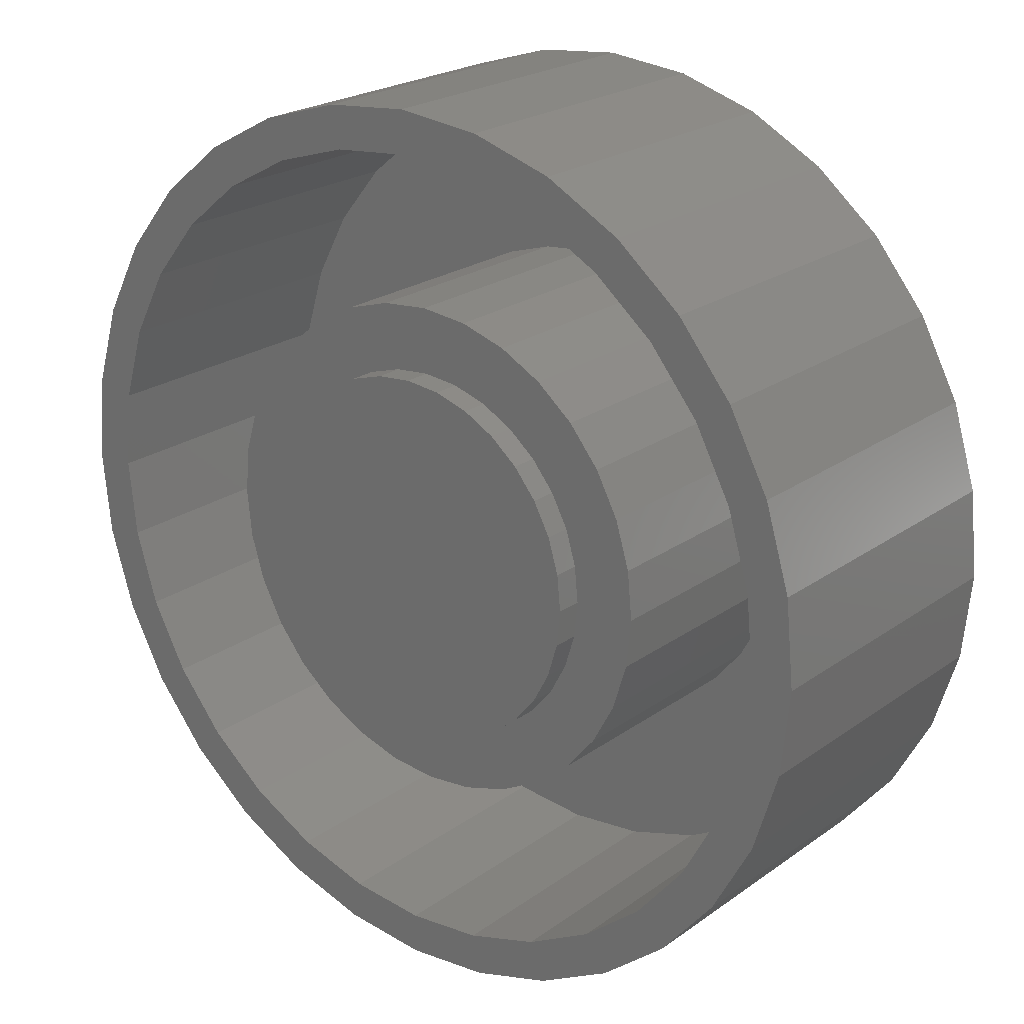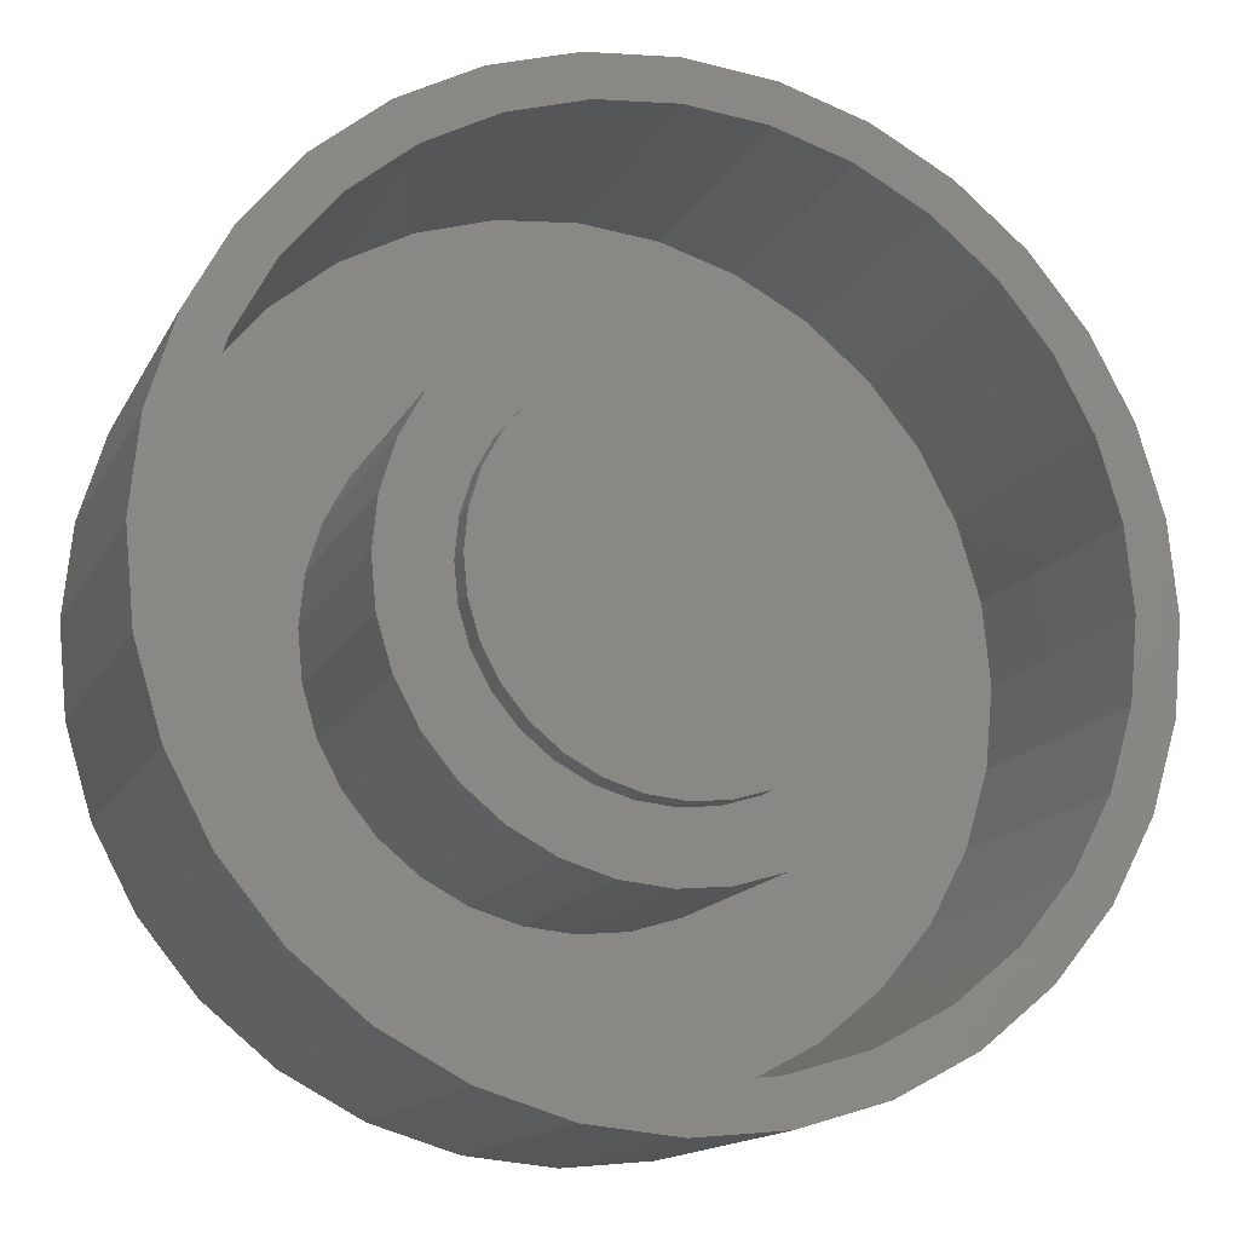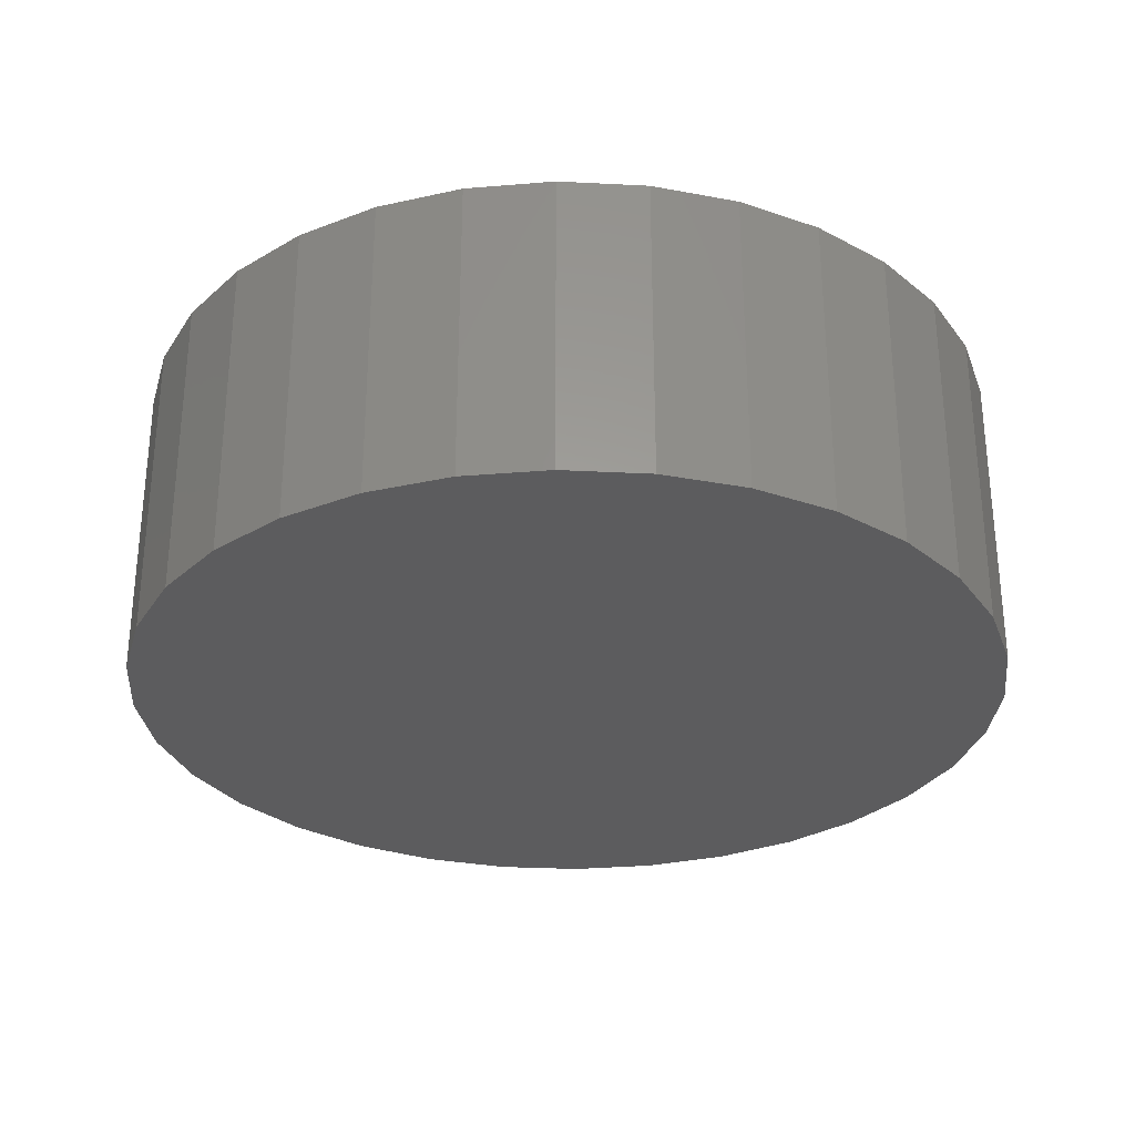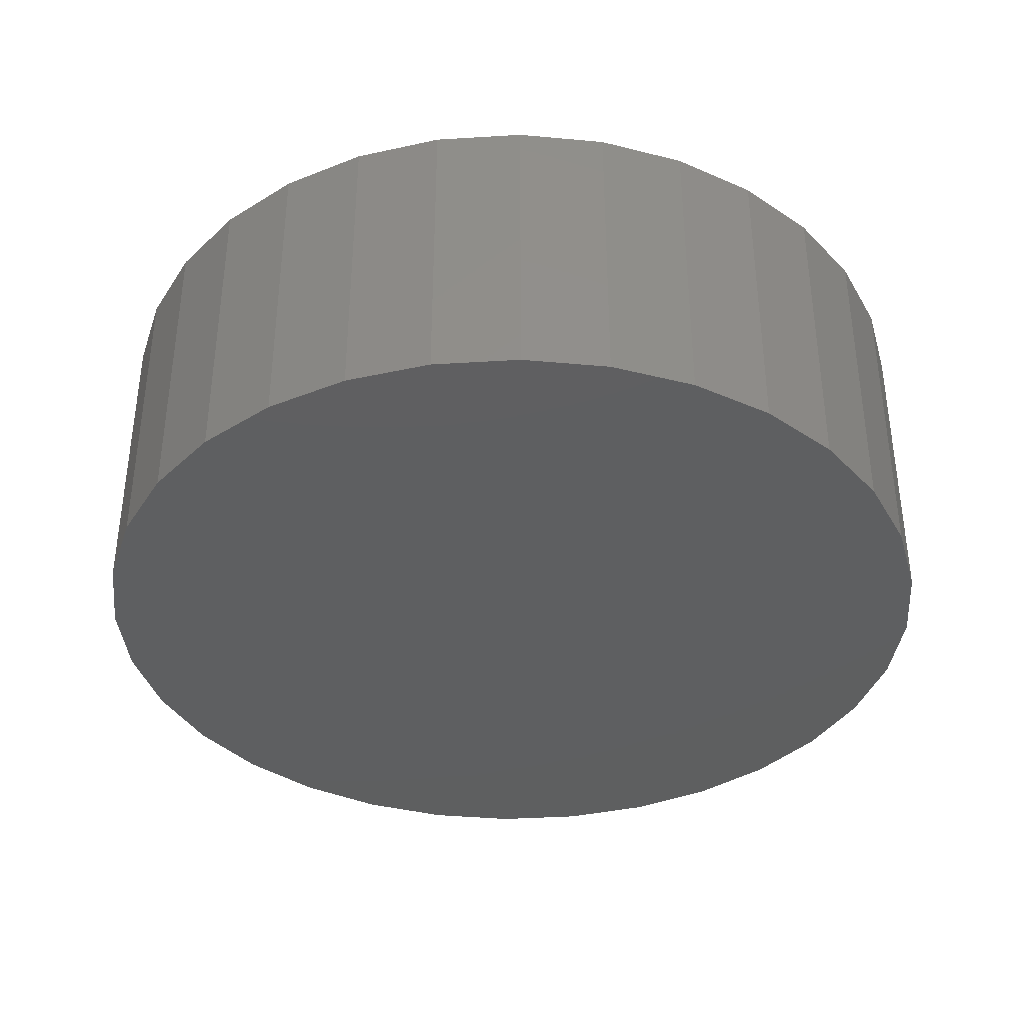
<metadata>
{"format":"stl","ext":"stl","renderer":"f3d","projection":"perspective","resolution":1024,"background":"white","views":[{"elev":22.6,"azim":-140.4,"up":"+Z"},{"elev":-14.8,"azim":160.8,"up":"+Z"},{"elev":-29.7,"azim":-99.9,"up":"+Y"},{"elev":-37.5,"azim":-113.6,"up":"+Y"}]}
</metadata>
<code>
# stl→obj: 256 verts, 508 faces
v -0.3661 0.1953 2.792e-17
v -0.3661 -0.1719 2.792e-17
v -0.359 0.1953 0.07277
v -0.359 -0.1719 0.07277
v -0.3377 0.1953 0.1428
v -0.3377 -0.1719 0.1428
v -0.3033 0.1953 0.2072
v -0.3033 -0.1719 0.2072
v -0.2569 0.1953 0.2638
v -0.2569 -0.1719 0.2638
v -0.2003 0.1953 0.3102
v -0.2003 -0.1719 0.3102
v -0.1358 0.1953 0.3446
v -0.1358 -0.1719 0.3446
v -0.06587 0.1953 0.3659
v -0.06587 -0.1719 0.3659
v 0.006908 0.1953 0.373
v 0.006908 -0.1719 0.373
v 0.07968 0.1953 0.3659
v 0.07968 -0.1719 0.3659
v 0.1497 0.1953 0.3446
v 0.1497 -0.1719 0.3446
v 0.2142 0.1953 0.3102
v 0.2142 -0.1719 0.3102
v 0.2707 0.1953 0.2638
v 0.2707 -0.1719 0.2638
v 0.3171 0.1953 0.2072
v 0.3171 -0.1719 0.2072
v 0.3515 0.1953 0.1428
v 0.3515 -0.1719 0.1428
v 0.3728 0.1953 0.07277
v 0.3728 -0.1719 0.07277
v 0.3799 0.1953 -6.345e-17
v 0.3799 -0.1719 -6.345e-17
v 0.3728 0.1953 -0.07277
v 0.3728 -0.1719 -0.07277
v 0.3515 0.1953 -0.1428
v 0.3515 -0.1719 -0.1428
v 0.3171 0.1953 -0.2072
v 0.3171 -0.1719 -0.2072
v 0.2707 0.1953 -0.2638
v 0.2707 -0.1719 -0.2638
v 0.2142 0.1953 -0.3102
v 0.2142 -0.1719 -0.3102
v 0.1497 0.1953 -0.3446
v 0.1497 -0.1719 -0.3446
v 0.07968 0.1953 -0.3659
v 0.07968 -0.1719 -0.3659
v 0.006908 0.1953 -0.373
v 0.006908 -0.1719 -0.373
v -0.06587 0.1953 -0.3659
v -0.06587 -0.1719 -0.3659
v -0.1358 0.1953 -0.3446
v -0.1358 -0.1719 -0.3446
v -0.2003 0.1953 -0.3102
v -0.2003 -0.1719 -0.3102
v -0.2569 0.1953 -0.2638
v -0.2569 -0.1719 -0.2638
v -0.3033 0.1953 -0.2072
v -0.3033 -0.1719 -0.2072
v -0.3377 0.1953 -0.1428
v -0.3377 -0.1719 -0.1428
v -0.359 0.1953 -0.07277
v -0.359 -0.1719 -0.07277
v 0.003947 0.1953 -0.2763
v 0.003947 0.1953 0.2763
v -0.04996 0.1953 0.271
v -0.1914 0.1953 0.1954
v -0.1496 0.1953 0.2297
v 0.1993 0.1953 0.1954
v 0.1575 0.1953 0.2297
v 0.05785 0.1953 -0.271
v 0.1097 0.1953 -0.2553
v -0.1018 0.1953 0.2553
v -0.2671 0.1953 0.05391
v -0.2513 0.1953 0.1057
v -0.2258 0.1953 0.1535
v -0.2258 0.1953 -0.1535
v -0.2513 0.1953 -0.1057
v -0.2671 0.1953 -0.05391
v -0.2724 0.1953 2.755e-17
v -0.1018 0.1953 -0.2553
v -0.1496 0.1953 -0.2297
v -0.1914 0.1953 -0.1954
v -0.04996 0.1953 -0.271
v 0.05785 0.1953 0.271
v 0.1097 0.1953 0.2553
v 0.275 0.1953 0.05391
v 0.2592 0.1953 0.1057
v 0.2337 0.1953 0.1535
v 0.2337 0.1953 -0.1535
v 0.2592 0.1953 -0.1057
v 0.275 0.1953 -0.05391
v 0.2803 0.1953 -4.012e-17
v 0.1575 0.1953 -0.2297
v 0.1993 0.1953 -0.1954
v 0.2378 -0.1719 -0.5549
v -0.3258 -0.1719 -0.4994
v 0.2378 -0.1719 0.5549
v -0.3258 -0.1719 0.4994
v -0.5928 -0.1719 6.393e-17
v -0.5812 -0.1719 0.1172
v -0.547 -0.1719 0.2299
v -0.4915 -0.1719 0.3337
v -0.4168 -0.1719 0.4247
v -0.4168 -0.1719 -0.4247
v -0.4915 -0.1719 -0.3337
v -0.547 -0.1719 -0.2299
v -0.5812 -0.1719 -0.1172
v 0.4326 -0.1719 0.4247
v 0.5073 -0.1719 0.3337
v 0.5628 -0.1719 0.2299
v 0.597 -0.1719 0.1172
v 0.6086 -0.1719 -8.319e-17
v 0.597 -0.1719 -0.1172
v 0.5628 -0.1719 -0.2299
v 0.5073 -0.1719 -0.3337
v 0.4326 -0.1719 -0.4247
v 0.3416 -0.1719 -0.4994
v 0.007895 -0.1719 -0.6007
v 0.1251 -0.1719 -0.5891
v -0.1093 -0.1719 -0.5891
v -0.222 -0.1719 -0.5549
v 0.3416 -0.1719 0.4994
v 0.007895 -0.1719 0.6007
v 0.1251 -0.1719 0.5891
v -0.1093 -0.1719 0.5891
v -0.222 -0.1719 0.5549
v -0.2724 0.2344 2.755e-17
v -0.2671 0.2344 0.05391
v -0.2513 0.2344 0.1057
v -0.2258 0.2344 0.1535
v -0.1914 0.2344 0.1954
v -0.1496 0.2344 0.2297
v -0.1018 0.2344 0.2553
v -0.04996 0.2344 0.271
v 0.003947 0.2344 0.2763
v 0.05785 0.2344 0.271
v 0.1097 0.2344 0.2553
v 0.1575 0.2344 0.2297
v 0.1993 0.2344 0.1954
v 0.2337 0.2344 0.1535
v 0.2592 0.2344 0.1057
v 0.275 0.2344 0.05391
v 0.2803 0.2344 -4.012e-17
v 0.275 0.2344 -0.05391
v 0.2592 0.2344 -0.1057
v 0.2337 0.2344 -0.1535
v 0.1993 0.2344 -0.1954
v 0.1575 0.2344 -0.2297
v 0.1097 0.2344 -0.2553
v 0.05785 0.2344 -0.271
v 0.003947 0.2344 -0.2763
v -0.04996 0.2344 -0.271
v -0.1018 0.2344 -0.2553
v -0.1496 0.2344 -0.2297
v -0.1914 0.2344 -0.1954
v -0.2258 0.2344 -0.1535
v -0.2513 0.2344 -0.1057
v -0.2671 0.2344 -0.05391
v -0.1215 -0.2344 0.6504
v 0.1373 -0.2344 0.6504
v 0.007895 -0.2344 0.6632
v 0.2617 -0.2344 0.6127
v -0.2459 -0.2344 0.6127
v 0.3763 -0.2344 0.5514
v -0.3605 -0.2344 0.5514
v 0.4768 -0.2344 0.4689
v -0.461 -0.2344 0.4689
v 0.5593 -0.2344 0.3684
v -0.5435 -0.2344 0.3684
v 0.6206 -0.2344 0.2538
v -0.6048 -0.2344 0.2538
v 0.6583 -0.2344 0.1294
v -0.6425 -0.2344 0.1294
v 0.6711 -0.2344 -8.701e-17
v -0.6553 -0.2344 7.541e-17
v 0.6583 -0.2344 -0.1294
v -0.6425 -0.2344 -0.1294
v 0.6206 -0.2344 -0.2538
v -0.6048 -0.2344 -0.2538
v 0.5593 -0.2344 -0.3684
v -0.5435 -0.2344 -0.3684
v 0.4768 -0.2344 -0.4689
v -0.461 -0.2344 -0.4689
v 0.3763 -0.2344 -0.5514
v -0.3605 -0.2344 -0.5514
v 0.2617 -0.2344 -0.6127
v -0.2459 -0.2344 -0.6127
v 0.1373 -0.2344 -0.6504
v -0.1215 -0.2344 -0.6504
v 0.007895 -0.2344 -0.6632
v -0.4915 0.2344 0.3337
v -0.5435 0.2344 0.3684
v -0.4168 0.2344 0.4247
v 0.1251 0.2344 0.5891
v 0.007895 0.2344 0.6007
v 0.2617 0.2344 0.6127
v -0.2459 0.2344 -0.6127
v -0.3605 0.2344 -0.5514
v -0.222 0.2344 -0.5549
v -0.1093 0.2344 -0.5891
v 0.007895 0.2344 -0.6007
v 0.007895 0.2344 -0.6632
v -0.1215 0.2344 -0.6504
v 0.1373 0.2344 0.6504
v 0.007895 0.2344 0.6632
v -0.2459 0.2344 0.6127
v -0.1215 0.2344 0.6504
v -0.1093 0.2344 0.5891
v -0.222 0.2344 0.5549
v -0.3605 0.2344 0.5514
v -0.3258 0.2344 0.4994
v -0.461 0.2344 0.4689
v -0.3258 0.2344 -0.4994
v -0.461 0.2344 -0.4689
v -0.4168 0.2344 -0.4247
v -0.5435 0.2344 -0.3684
v -0.4915 0.2344 -0.3337
v -0.6048 0.2344 -0.2538
v -0.547 0.2344 -0.2299
v -0.6425 0.2344 -0.1294
v -0.5812 0.2344 -0.1172
v -0.6553 0.2344 7.541e-17
v -0.5928 0.2344 6.393e-17
v -0.6425 0.2344 0.1294
v -0.5812 0.2344 0.1172
v -0.6048 0.2344 0.2538
v -0.547 0.2344 0.2299
v 0.5073 0.2344 0.3337
v 0.4326 0.2344 0.4247
v 0.5593 0.2344 0.3684
v 0.3416 0.2344 0.4994
v 0.4768 0.2344 0.4689
v 0.2378 0.2344 0.5549
v 0.3763 0.2344 0.5514
v 0.3416 0.2344 -0.4994
v 0.4326 0.2344 -0.4247
v 0.4768 0.2344 -0.4689
v 0.5073 0.2344 -0.3337
v 0.5593 0.2344 -0.3684
v 0.5628 0.2344 -0.2299
v 0.6206 0.2344 -0.2538
v 0.597 0.2344 -0.1172
v 0.6583 0.2344 -0.1294
v 0.6086 0.2344 -8.319e-17
v 0.6711 0.2344 -8.701e-17
v 0.597 0.2344 0.1172
v 0.6583 0.2344 0.1294
v 0.5628 0.2344 0.2299
v 0.6206 0.2344 0.2538
v 0.1251 0.2344 -0.5891
v 0.2617 0.2344 -0.6127
v 0.2378 0.2344 -0.5549
v 0.3763 0.2344 -0.5514
v 0.1373 0.2344 -0.6504
f 1 2 3
f 3 2 4
f 3 4 5
f 5 4 6
f 5 6 7
f 7 6 8
f 7 8 9
f 9 8 10
f 9 10 11
f 11 10 12
f 11 12 13
f 13 12 14
f 13 14 15
f 15 14 16
f 15 16 17
f 17 16 18
f 17 18 19
f 19 18 20
f 19 20 21
f 21 20 22
f 21 22 23
f 23 22 24
f 23 24 25
f 25 24 26
f 25 26 27
f 27 26 28
f 27 28 29
f 29 28 30
f 29 30 31
f 31 30 32
f 31 32 33
f 33 32 34
f 33 34 35
f 35 34 36
f 35 36 37
f 37 36 38
f 37 38 39
f 39 38 40
f 39 40 41
f 41 40 42
f 41 42 43
f 43 42 44
f 43 44 45
f 45 44 46
f 45 46 47
f 47 46 48
f 47 48 49
f 49 48 50
f 49 50 51
f 51 50 52
f 51 52 53
f 53 52 54
f 53 54 55
f 55 54 56
f 55 56 57
f 57 56 58
f 57 58 59
f 59 58 60
f 59 60 61
f 61 60 62
f 61 62 63
f 63 62 64
f 63 64 1
f 1 64 2
f 65 47 49
f 51 65 49
f 17 19 66
f 66 15 17
f 13 15 66
f 11 13 66
f 11 66 67
f 67 9 11
f 68 7 69
f 27 70 71
f 41 72 73
f 45 47 65
f 67 74 9
f 9 74 69
f 9 69 7
f 75 3 76
f 76 3 5
f 76 5 77
f 77 5 7
f 77 7 68
f 78 61 79
f 79 61 63
f 79 63 80
f 80 63 1
f 80 1 81
f 81 1 3
f 81 3 75
f 82 57 83
f 83 57 59
f 83 59 84
f 84 59 61
f 84 61 78
f 51 53 65
f 65 53 55
f 65 55 85
f 85 55 57
f 85 57 82
f 19 21 66
f 66 21 23
f 66 23 86
f 86 23 25
f 86 25 87
f 87 25 27
f 87 27 71
f 88 89 31
f 31 89 90
f 31 90 29
f 29 90 70
f 29 70 27
f 91 92 37
f 37 92 93
f 37 93 35
f 35 93 94
f 35 94 33
f 33 94 88
f 33 88 31
f 73 95 41
f 41 95 96
f 41 96 39
f 39 96 91
f 39 91 37
f 41 43 72
f 72 43 45
f 72 45 65
f 97 44 42
f 98 62 60
f 24 99 26
f 6 100 8
f 101 102 103
f 101 103 104
f 101 104 105
f 101 105 2
f 101 2 106
f 101 106 107
f 101 107 108
f 101 108 109
f 34 32 110
f 34 110 111
f 34 111 112
f 34 112 113
f 34 113 114
f 34 114 115
f 34 115 116
f 34 116 117
f 34 117 118
f 34 118 36
f 105 100 6
f 105 6 4
f 105 4 2
f 42 40 97
f 97 40 38
f 97 38 119
f 119 38 36
f 119 36 118
f 50 48 120
f 120 48 46
f 120 46 121
f 121 46 44
f 121 44 97
f 54 52 122
f 122 52 50
f 122 50 120
f 60 58 98
f 98 58 56
f 98 56 123
f 123 56 54
f 123 54 122
f 2 64 106
f 106 64 62
f 106 62 98
f 26 99 28
f 28 99 124
f 28 124 30
f 30 124 110
f 30 110 32
f 18 125 20
f 20 125 126
f 20 126 22
f 22 126 99
f 22 99 24
f 14 127 16
f 16 127 125
f 16 125 18
f 8 100 10
f 10 100 128
f 10 128 12
f 12 128 127
f 12 127 14
f 129 81 130
f 130 81 75
f 130 75 131
f 131 75 76
f 131 76 132
f 132 76 77
f 132 77 133
f 133 77 68
f 133 68 134
f 134 68 69
f 134 69 135
f 135 69 74
f 135 74 136
f 136 74 67
f 136 67 137
f 137 67 66
f 137 66 138
f 138 66 86
f 138 86 139
f 139 86 87
f 139 87 140
f 140 87 71
f 140 71 141
f 141 71 70
f 141 70 142
f 142 70 90
f 142 90 143
f 143 90 89
f 143 89 144
f 144 89 88
f 144 88 145
f 145 88 94
f 145 94 146
f 146 94 93
f 146 93 147
f 147 93 92
f 147 92 148
f 148 92 91
f 148 91 149
f 149 91 96
f 149 96 150
f 150 96 95
f 150 95 151
f 151 95 73
f 151 73 152
f 152 73 72
f 152 72 153
f 153 72 65
f 153 65 154
f 154 65 85
f 154 85 155
f 155 85 82
f 155 82 156
f 156 82 83
f 156 83 157
f 157 83 84
f 157 84 158
f 158 84 78
f 158 78 159
f 159 78 79
f 159 79 160
f 160 79 80
f 160 80 129
f 129 80 81
f 161 162 163
f 162 161 164
f 164 161 165
f 164 165 166
f 166 165 167
f 166 167 168
f 168 167 169
f 168 169 170
f 170 169 171
f 170 171 172
f 172 171 173
f 172 173 174
f 174 173 175
f 174 175 176
f 176 175 177
f 176 177 178
f 178 177 179
f 178 179 180
f 180 179 181
f 180 181 182
f 182 181 183
f 182 183 184
f 184 183 185
f 184 185 186
f 186 185 187
f 186 187 188
f 188 187 189
f 188 189 190
f 190 189 191
f 190 191 192
f 137 138 136
f 153 154 152
f 152 154 155
f 152 155 151
f 151 155 156
f 151 156 150
f 150 156 157
f 150 157 149
f 149 157 158
f 149 158 148
f 148 158 159
f 148 159 147
f 147 159 160
f 147 160 146
f 146 160 129
f 146 129 145
f 145 129 130
f 145 130 144
f 144 130 131
f 144 131 143
f 143 131 132
f 143 132 142
f 142 132 133
f 142 133 141
f 141 133 134
f 141 134 140
f 140 134 135
f 140 135 139
f 139 135 136
f 139 136 138
f 193 194 195
f 196 197 198
f 199 200 201
f 199 201 202
f 199 202 203
f 199 203 204
f 199 204 205
f 198 197 206
f 206 197 207
f 197 208 207
f 207 208 209
f 197 210 208
f 208 210 211
f 208 211 212
f 212 211 213
f 212 213 214
f 214 213 195
f 214 195 194
f 215 216 217
f 217 216 218
f 217 218 219
f 219 218 220
f 219 220 221
f 221 220 222
f 221 222 223
f 223 222 224
f 223 224 225
f 225 224 226
f 225 226 227
f 227 226 228
f 227 228 229
f 229 228 194
f 229 194 193
f 200 216 201
f 201 216 215
f 230 231 232
f 232 231 233
f 232 233 234
f 234 233 235
f 234 235 236
f 236 235 196
f 236 196 198
f 237 238 239
f 239 238 240
f 239 240 241
f 241 240 242
f 241 242 243
f 243 242 244
f 243 244 245
f 245 244 246
f 245 246 247
f 247 246 248
f 247 248 249
f 249 248 250
f 249 250 251
f 251 250 230
f 251 230 232
f 203 252 253
f 253 252 254
f 253 254 255
f 255 254 237
f 255 237 239
f 204 203 256
f 256 203 253
f 203 121 252
f 252 121 97
f 252 97 254
f 254 97 119
f 254 119 237
f 237 119 118
f 237 118 238
f 238 118 117
f 238 117 240
f 240 117 116
f 240 116 242
f 242 116 115
f 242 115 244
f 244 115 114
f 244 114 246
f 121 203 120
f 120 203 202
f 120 202 122
f 122 202 201
f 122 201 123
f 123 201 215
f 123 215 98
f 98 215 217
f 98 217 106
f 106 217 219
f 106 219 107
f 107 219 221
f 107 221 108
f 108 221 223
f 108 223 109
f 109 223 225
f 109 225 101
f 197 127 210
f 210 127 128
f 210 128 211
f 211 128 100
f 211 100 213
f 213 100 105
f 213 105 195
f 195 105 104
f 195 104 193
f 193 104 103
f 193 103 229
f 229 103 102
f 229 102 227
f 227 102 101
f 227 101 225
f 127 197 125
f 125 197 196
f 125 196 126
f 126 196 235
f 126 235 99
f 99 235 233
f 99 233 124
f 124 233 231
f 124 231 110
f 110 231 230
f 110 230 111
f 111 230 250
f 111 250 112
f 112 250 248
f 112 248 113
f 113 248 246
f 113 246 114
f 247 176 245
f 245 176 178
f 245 178 243
f 243 178 180
f 243 180 241
f 241 180 182
f 241 182 239
f 239 182 184
f 239 184 255
f 255 184 186
f 255 186 253
f 253 186 188
f 253 188 256
f 256 188 190
f 256 190 204
f 204 190 192
f 204 192 205
f 205 192 191
f 205 191 199
f 199 191 189
f 199 189 200
f 200 189 187
f 200 187 216
f 216 187 185
f 216 185 218
f 218 185 183
f 218 183 220
f 220 183 181
f 220 181 222
f 222 181 179
f 222 179 224
f 224 179 177
f 224 177 226
f 226 177 175
f 226 175 228
f 228 175 173
f 228 173 194
f 194 173 171
f 194 171 214
f 214 171 169
f 214 169 212
f 212 169 167
f 212 167 208
f 208 167 165
f 208 165 209
f 209 165 161
f 209 161 207
f 207 161 163
f 207 163 206
f 206 163 162
f 206 162 198
f 198 162 164
f 198 164 236
f 236 164 166
f 236 166 234
f 234 166 168
f 234 168 232
f 232 168 170
f 232 170 251
f 251 170 172
f 251 172 249
f 249 172 174
f 249 174 247
f 247 174 176

</code>
